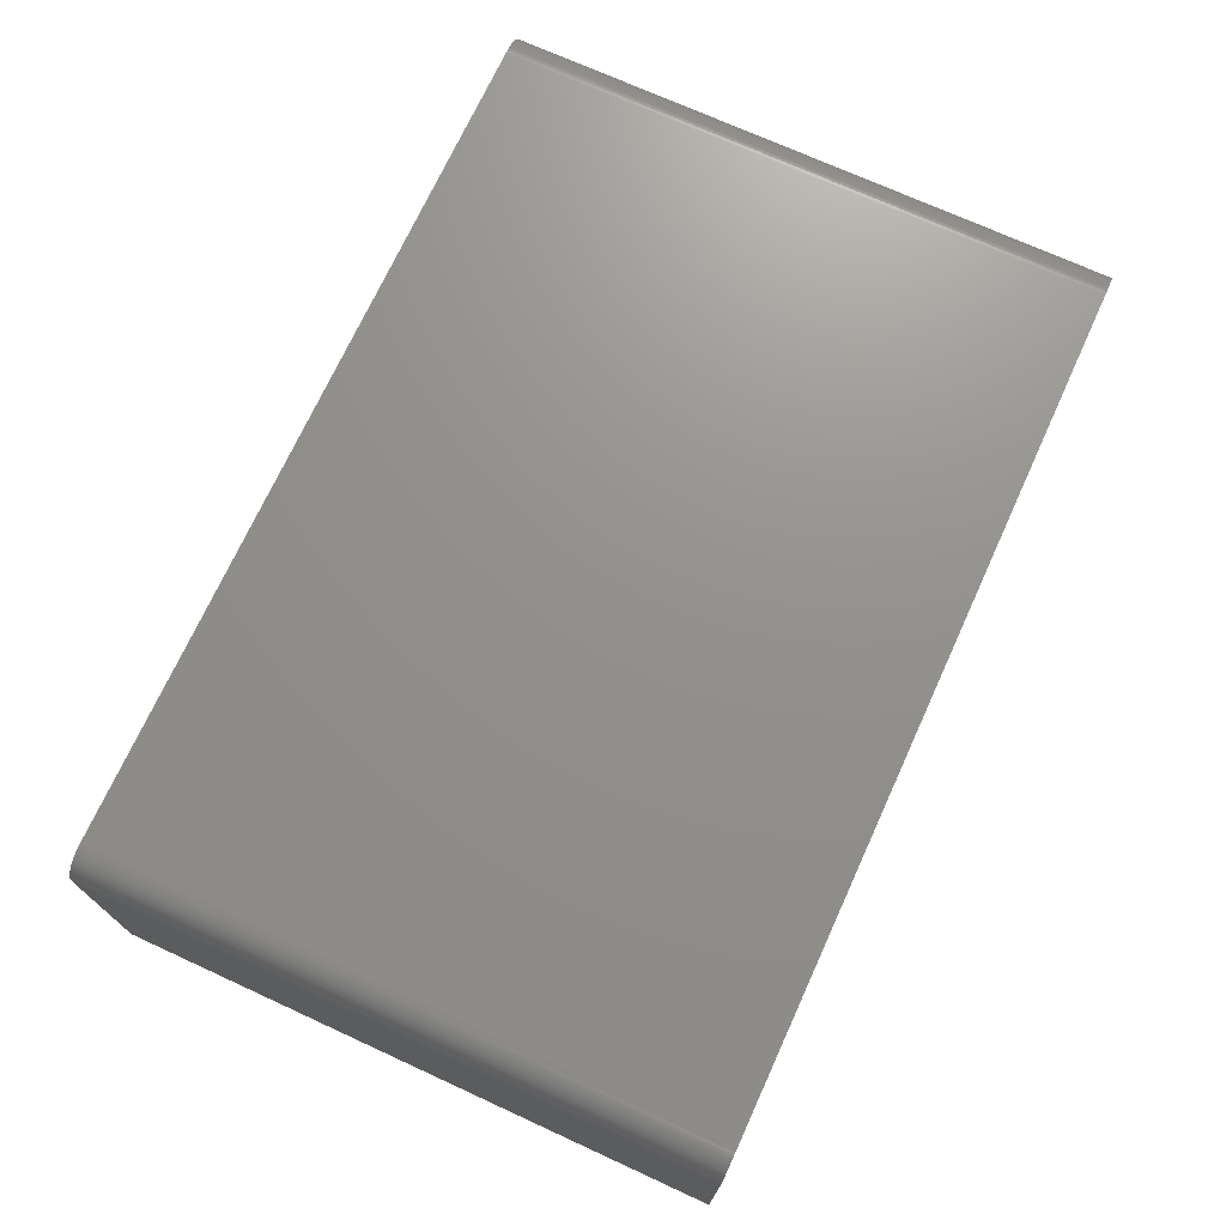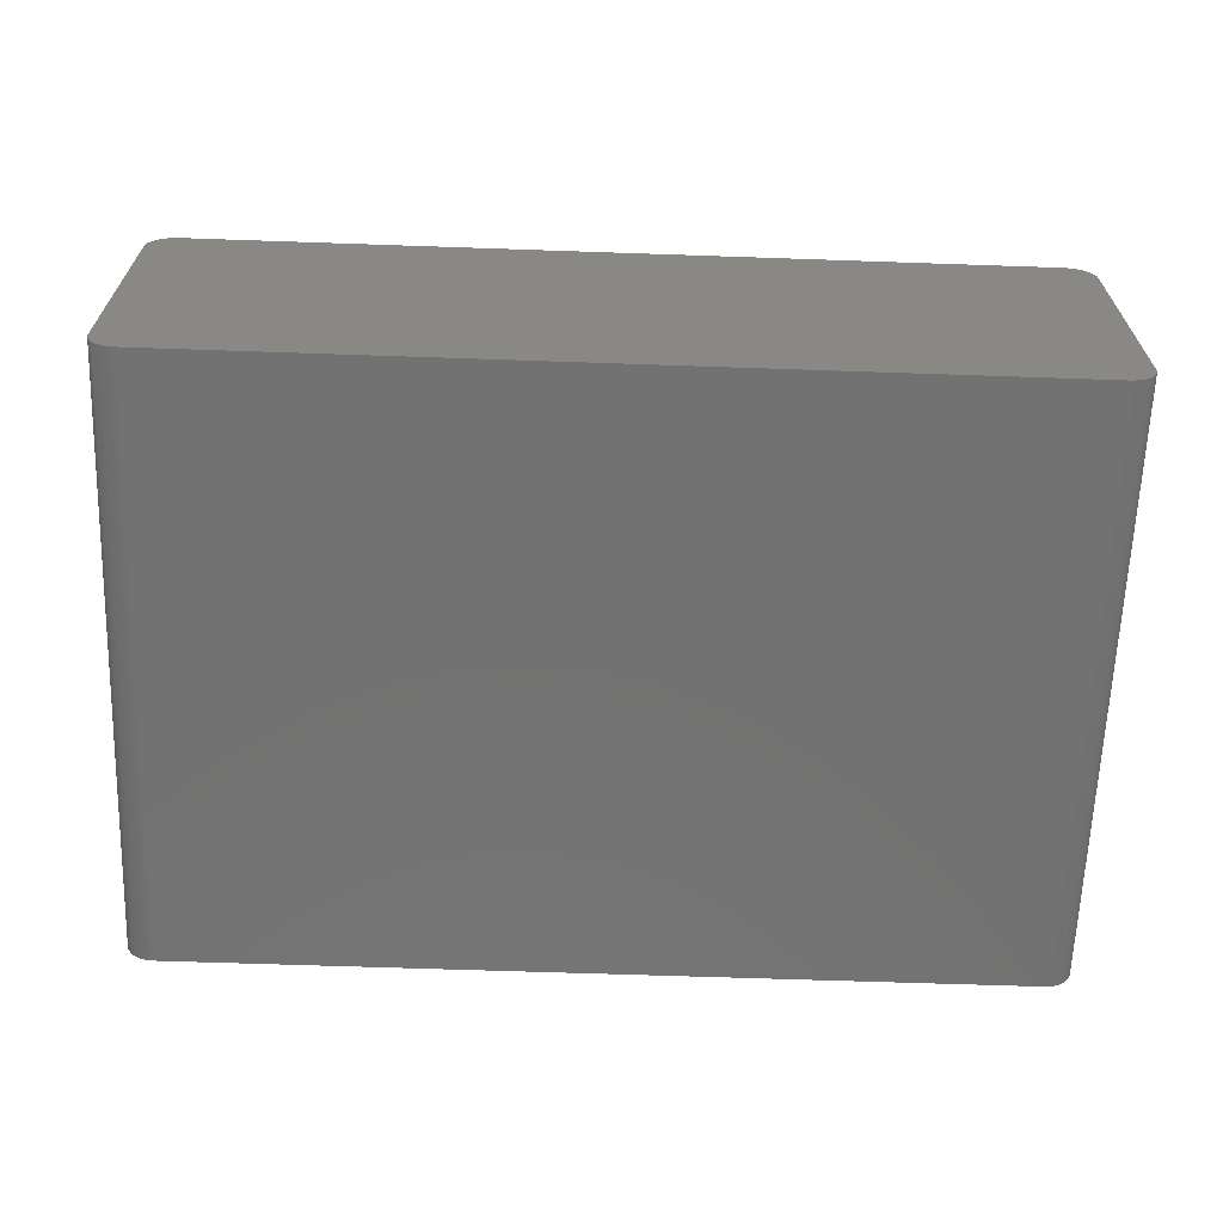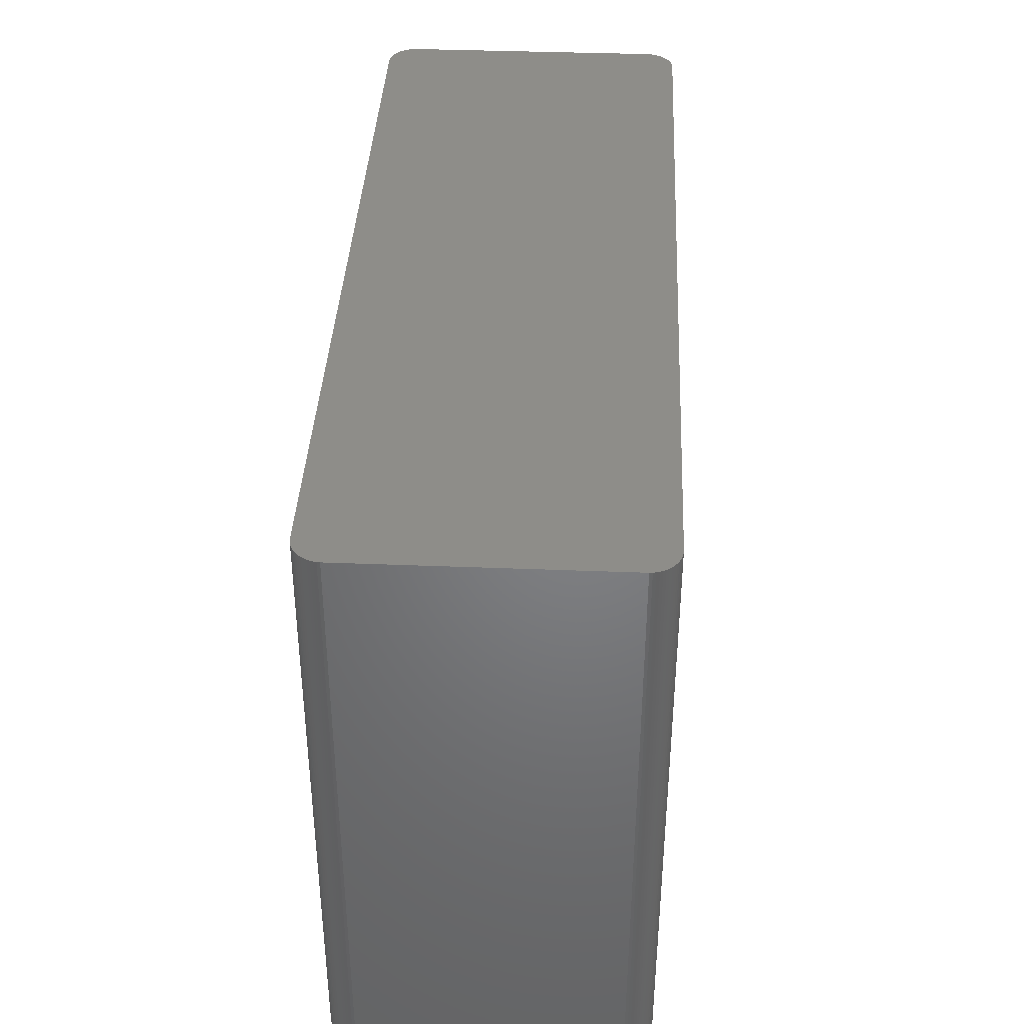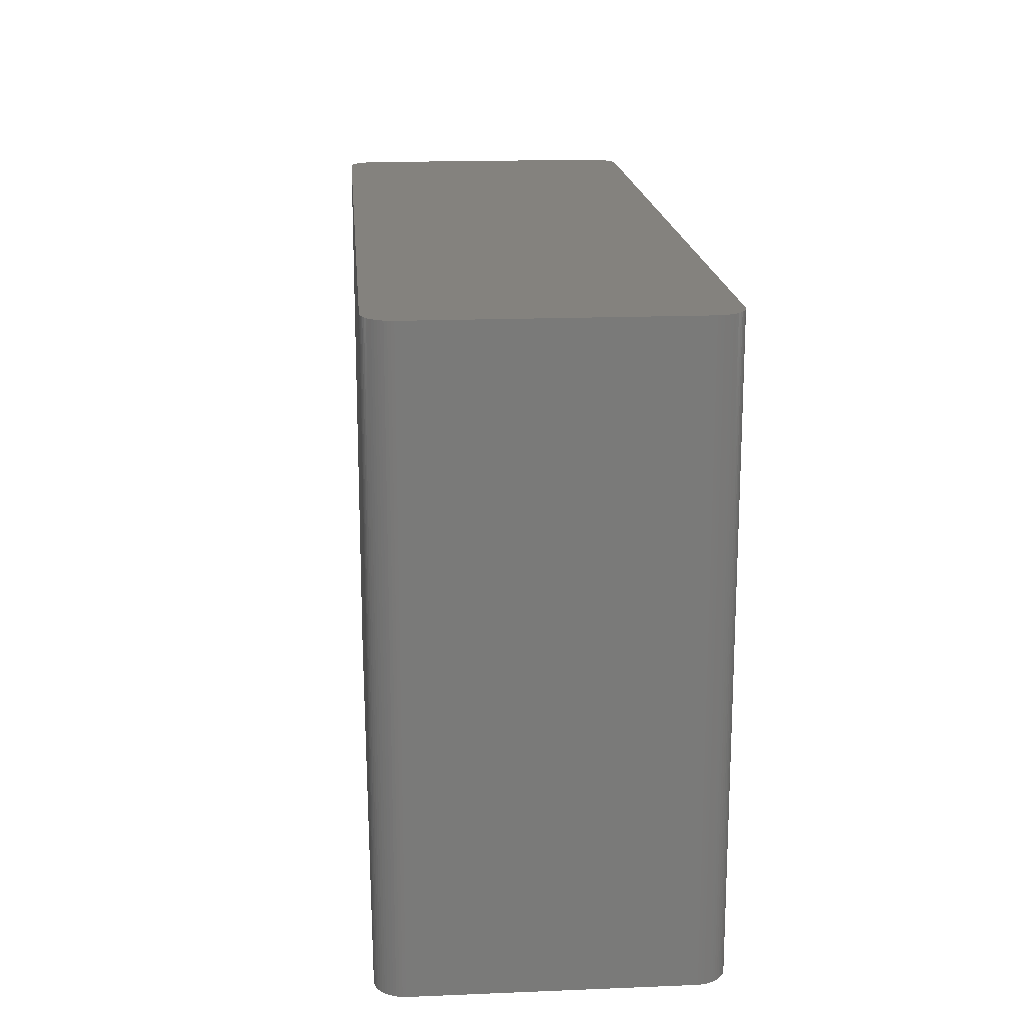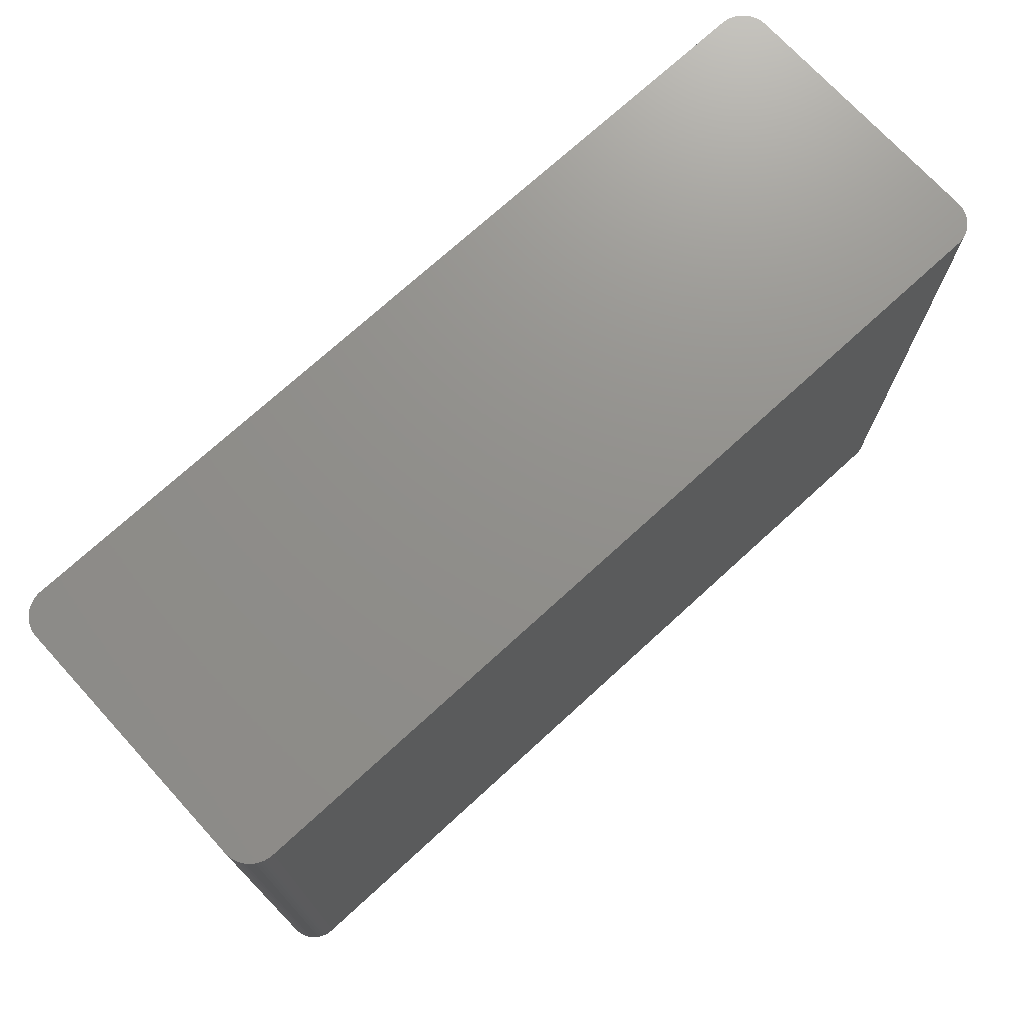
<metadata>
{"format":"stl","ext":"stl","renderer":"f3d","projection":"perspective","resolution":1024,"background":"white","views":[{"elev":72.0,"azim":-65.4,"up":"+Y"},{"elev":-64.4,"azim":-2.0,"up":"+Y"},{"elev":38.7,"azim":-87.2,"up":"+Z"},{"elev":17.5,"azim":-94.6,"up":"+Z"},{"elev":72.7,"azim":137.5,"up":"+Z"}]}
</metadata>
<code>
# stl→obj: 164 verts, 324 faces
v -36.64 13.72 -26.42
v 37.5 13.54 -26.42
v 37.95 -13.31 -26.42
v -37.38 13.58 26.42
v 36.51 -13.72 26.42
v 38.81 12.39 26.42
v 39 11.92 26.42
v 39.07 11.68 -26.42
v 39 11.92 21.34
v 37.26 13.62 21.34
v 37.5 13.54 26.42
v 37.5 13.54 21.34
v 36.51 13.72 26.42
v 36.51 13.72 -26.42
v -37.38 -13.58 -26.42
v 39.1 -11.43 26.42
v 37.73 13.44 26.42
v 38.16 13.16 26.42
v -37.38 -13.58 26.42
v -37.62 -13.49 -26.42
v 36.51 -13.72 -26.42
v -36.64 -13.72 -26.42
v 39.12 11.18 -26.42
v -36.64 13.72 26.42
v 39 11.92 -26.42
v 37.02 13.68 26.42
v 36.77 13.71 26.42
v 37.26 13.62 -26.42
v -39.11 11.3 -26.42
v -38.26 13.08 -26.42
v 38.16 -13.16 26.42
v -36.64 -13.72 21.34
v 38.16 13.16 -26.42
v 38.81 12.39 -26.42
v 39.1 11.43 26.42
v 39.07 11.68 26.42
v -37.14 13.65 26.42
v -37.38 13.58 -26.42
v 37.26 13.62 26.42
v -36.64 -13.72 26.42
v -37.14 -13.65 -26.42
v 36.77 -13.71 -21.34
v 37.26 -13.62 -21.34
v 37.02 -13.68 -21.34
v 37.26 -13.62 -26.42
v 38.67 12.61 -26.42
v 38.67 12.61 21.34
v 37.95 13.31 21.34
v 37.73 13.44 21.34
v 37.95 13.31 26.42
v -39.11 -11.3 -26.42
v -39.11 11.3 26.42
v -39.11 -11.3 26.42
v -37.85 13.38 -26.42
v -38.06 13.24 -26.42
v -38.06 13.24 -21.34
v -38.96 12.04 26.42
v -39.09 11.55 26.42
v 37.95 -13.31 26.42
v 37.5 -13.54 26.42
v 38.92 12.16 -26.42
v -37.14 13.65 -26.42
v 37.02 13.68 21.34
v 36.77 13.71 -21.34
v -36.89 -13.7 -26.42
v -36.89 -13.7 21.34
v -37.14 -13.65 21.34
v -37.14 -13.65 26.42
v 36.77 -13.71 26.42
v 36.77 -13.71 -26.42
v 37.73 13.44 -26.42
v 37.95 13.31 -26.42
v 38.52 12.81 21.34
v 38.67 12.61 26.42
v 38.52 12.81 -26.42
v 38.35 12.99 26.42
v 37.02 13.68 -26.42
v -38.6 -12.71 -26.42
v -38.96 -12.04 -26.42
v -38.96 -12.04 26.42
v -39.04 -11.8 -26.42
v -38.6 -12.71 26.42
v -37.62 13.49 -21.34
v -38.86 12.28 -26.42
v -38.96 12.04 -21.34
v -38.86 12.28 -21.34
v -38.6 12.71 26.42
v -38.6 12.71 -26.42
v -38.74 12.5 -21.34
v 39.12 -11.18 -26.42
v 39.07 -11.68 -26.42
v 38.92 -12.16 21.34
v 38.92 -12.16 -26.42
v 39 -11.92 -26.42
v 37.73 -13.44 26.42
v 38.92 12.16 26.42
v -36.89 13.7 26.42
v -36.89 13.7 21.34
v 36.77 13.71 -26.42
v -36.89 -13.7 26.42
v 37.26 -13.62 26.42
v 37.02 -13.68 -26.42
v 39.1 11.43 -26.42
v 39.12 11.18 26.42
v 38.35 12.99 -26.42
v -38.86 -12.28 -26.42
v -38.06 -13.24 -26.42
v -39.04 -11.8 26.42
v -38.44 -12.9 -26.42
v -38.06 -13.24 26.42
v -37.62 13.49 21.34
v -38.96 12.04 -26.42
v -39.09 11.55 -26.42
v -39.04 11.8 -26.42
v -38.86 12.28 26.42
v 38.81 -12.39 26.42
v 38.67 -12.61 -21.34
v 38.67 -12.61 26.42
v 38.52 -12.81 26.42
v 38.35 -12.99 -21.34
v 38.52 -12.81 -26.42
v 38.52 -12.81 -21.34
v 37.73 -13.44 -26.42
v -36.89 13.7 -26.42
v 37.02 -13.68 26.42
v 38.52 12.81 26.42
v -38.26 -13.08 -26.42
v -37.85 -13.38 -26.42
v -38.74 -12.5 -26.42
v -38.86 -12.28 26.42
v -37.85 -13.38 26.42
v -37.62 13.49 -26.42
v -37.85 13.38 26.42
v -37.62 13.49 26.42
v -38.44 12.9 26.42
v -39.04 11.8 -21.34
v -39.09 11.55 -21.34
v 39.07 -11.68 26.42
v 39 -11.92 26.42
v 39 -11.92 21.34
v 38.35 -12.99 26.42
v 38.67 -12.61 -26.42
v 38.16 -13.16 -21.34
v 37.5 -13.54 -26.42
v 39.12 -11.18 26.42
v 39.1 -11.43 -26.42
v -39.09 -11.55 -26.42
v -39.09 -11.55 26.42
v -38.74 -12.5 26.42
v -38.44 -12.9 26.42
v -38.26 -13.08 26.42
v -37.62 -13.49 26.42
v -38.26 13.08 -21.34
v -38.44 12.9 -26.42
v -38.74 12.5 -26.42
v -39.04 11.8 26.42
v 38.92 -12.16 26.42
v 38.81 -12.39 21.34
v -38.06 13.24 26.42
v -38.26 13.08 26.42
v -38.74 12.5 26.42
v 38.81 -12.39 -26.42
v 38.35 -12.99 -26.42
v 38.16 -13.16 -26.42
f 1 2 3
f 4 5 6
f 7 8 9
f 10 11 12
f 11 4 6
f 13 14 1
f 15 1 3
f 5 16 6
f 11 17 12
f 6 18 11
f 19 20 15
f 21 22 15
f 3 21 15
f 8 23 3
f 13 24 4
f 8 25 9
f 26 27 13
f 12 2 10
f 18 17 11
f 17 2 12
f 11 13 4
f 2 28 10
f 4 19 5
f 29 30 1
f 5 31 16
f 5 32 21
f 2 33 34
f 35 36 7
f 37 38 4
f 15 29 1
f 2 34 3
f 16 35 6
f 1 24 13
f 24 37 4
f 11 26 13
f 26 39 10
f 19 40 5
f 22 41 15
f 21 42 5
f 43 44 45
f 34 46 47
f 34 47 6
f 14 28 2
f 1 14 2
f 48 49 17
f 48 50 18
f 51 52 29
f 15 51 29
f 52 53 19
f 4 52 19
f 54 55 56
f 57 58 52
f 31 59 3
f 5 60 31
f 61 8 3
f 35 7 6
f 38 62 1
f 37 62 38
f 63 64 26
f 10 63 26
f 11 39 26
f 10 39 11
f 32 22 21
f 22 65 41
f 32 66 22
f 5 40 32
f 67 68 19
f 15 67 19
f 42 69 5
f 21 70 42
f 42 70 44
f 3 45 21
f 34 61 3
f 6 61 34
f 2 71 72
f 18 33 48
f 73 74 47
f 75 76 73
f 14 77 28
f 13 64 14
f 48 72 49
f 17 49 2
f 17 50 48
f 18 50 17
f 51 53 52
f 15 78 51
f 79 80 81
f 53 82 19
f 30 38 1
f 38 83 4
f 84 85 86
f 87 88 89
f 90 91 3
f 92 93 94
f 45 60 43
f 60 95 31
f 61 7 9
f 7 96 6
f 37 97 98
f 1 98 24
f 14 99 77
f 10 28 63
f 40 66 32
f 15 41 67
f 66 68 67
f 41 66 67
f 40 100 66
f 19 68 40
f 69 101 60
f 44 69 42
f 45 70 21
f 70 102 44
f 35 103 8
f 35 104 23
f 33 75 34
f 47 74 6
f 33 105 75
f 47 75 73
f 18 76 33
f 6 76 18
f 64 27 26
f 13 27 64
f 33 72 48
f 2 72 33
f 79 106 80
f 15 107 78
f 53 108 80
f 78 79 51
f 107 109 78
f 82 110 19
f 30 54 38
f 54 111 83
f 84 112 85
f 4 87 52
f 29 84 30
f 29 113 114
f 86 115 89
f 29 114 84
f 31 116 16
f 117 118 119
f 31 119 116
f 120 121 122
f 95 123 3
f 60 123 95
f 61 96 7
f 6 96 61
f 98 62 37
f 62 124 1
f 24 97 37
f 98 97 24
f 63 77 64
f 28 77 63
f 66 65 22
f 41 65 66
f 68 100 40
f 66 100 68
f 69 125 101
f 5 69 60
f 45 102 70
f 44 102 45
f 61 25 8
f 9 25 61
f 8 36 35
f 7 36 8
f 23 90 3
f 104 90 23
f 74 126 76
f 6 74 76
f 75 46 34
f 47 46 75
f 76 105 33
f 75 105 76
f 49 71 2
f 72 71 49
f 107 127 109
f 15 128 107
f 79 81 51
f 78 129 79
f 53 80 82
f 80 108 81
f 82 129 78
f 106 130 80
f 110 127 107
f 78 109 82
f 128 110 107
f 110 131 19
f 38 132 83
f 83 111 4
f 56 133 54
f 111 134 4
f 135 88 87
f 86 89 84
f 85 57 86
f 136 57 85
f 52 137 29
f 85 114 136
f 52 58 137
f 114 137 136
f 91 138 139
f 139 92 140
f 31 141 119
f 119 122 117
f 120 122 119
f 122 142 117
f 31 143 120
f 3 143 31
f 95 59 31
f 3 59 95
f 60 144 123
f 3 123 45
f 98 124 62
f 1 124 98
f 64 99 14
f 77 99 64
f 43 101 44
f 60 101 43
f 23 103 35
f 8 103 23
f 16 104 35
f 16 145 104
f 16 146 90
f 140 91 139
f 73 126 74
f 76 126 73
f 128 131 110
f 15 20 128
f 51 147 53
f 81 147 51
f 108 148 147
f 81 108 147
f 129 106 79
f 129 149 106
f 82 149 129
f 80 149 82
f 82 150 110
f 109 150 82
f 150 151 110
f 109 127 150
f 20 131 128
f 131 152 19
f 54 132 38
f 83 132 54
f 54 133 111
f 30 153 56
f 30 55 54
f 56 55 30
f 30 154 135
f 4 135 87
f 84 88 30
f 88 155 89
f 87 57 52
f 57 115 86
f 114 112 84
f 85 112 114
f 137 113 29
f 114 113 137
f 136 156 57
f 137 58 136
f 116 139 16
f 116 157 139
f 116 158 92
f 91 94 3
f 116 118 117
f 119 118 116
f 120 141 31
f 119 141 120
f 45 144 60
f 123 144 45
f 44 125 69
f 101 125 44
f 90 145 16
f 104 145 90
f 140 94 91
f 92 94 140
f 53 148 108
f 147 148 53
f 149 130 106
f 80 130 149
f 127 151 150
f 110 151 127
f 20 152 131
f 19 152 20
f 153 159 56
f 4 133 135
f 135 153 30
f 159 160 135
f 88 154 30
f 135 154 88
f 84 155 88
f 89 155 84
f 87 115 57
f 115 161 89
f 58 156 136
f 57 156 58
f 92 157 116
f 139 157 92
f 117 158 116
f 94 93 3
f 91 146 16
f 90 146 91
f 16 138 91
f 139 138 16
f 158 93 92
f 93 162 3
f 133 134 111
f 4 134 133
f 133 159 135
f 56 159 133
f 87 161 115
f 89 161 87
f 158 162 93
f 117 162 158
f 153 160 159
f 135 160 153
f 162 142 3
f 117 142 162
f 142 121 3
f 122 121 142
f 121 163 3
f 120 163 121
f 143 163 120
f 163 164 3
f 143 164 163
f 3 164 143

</code>
